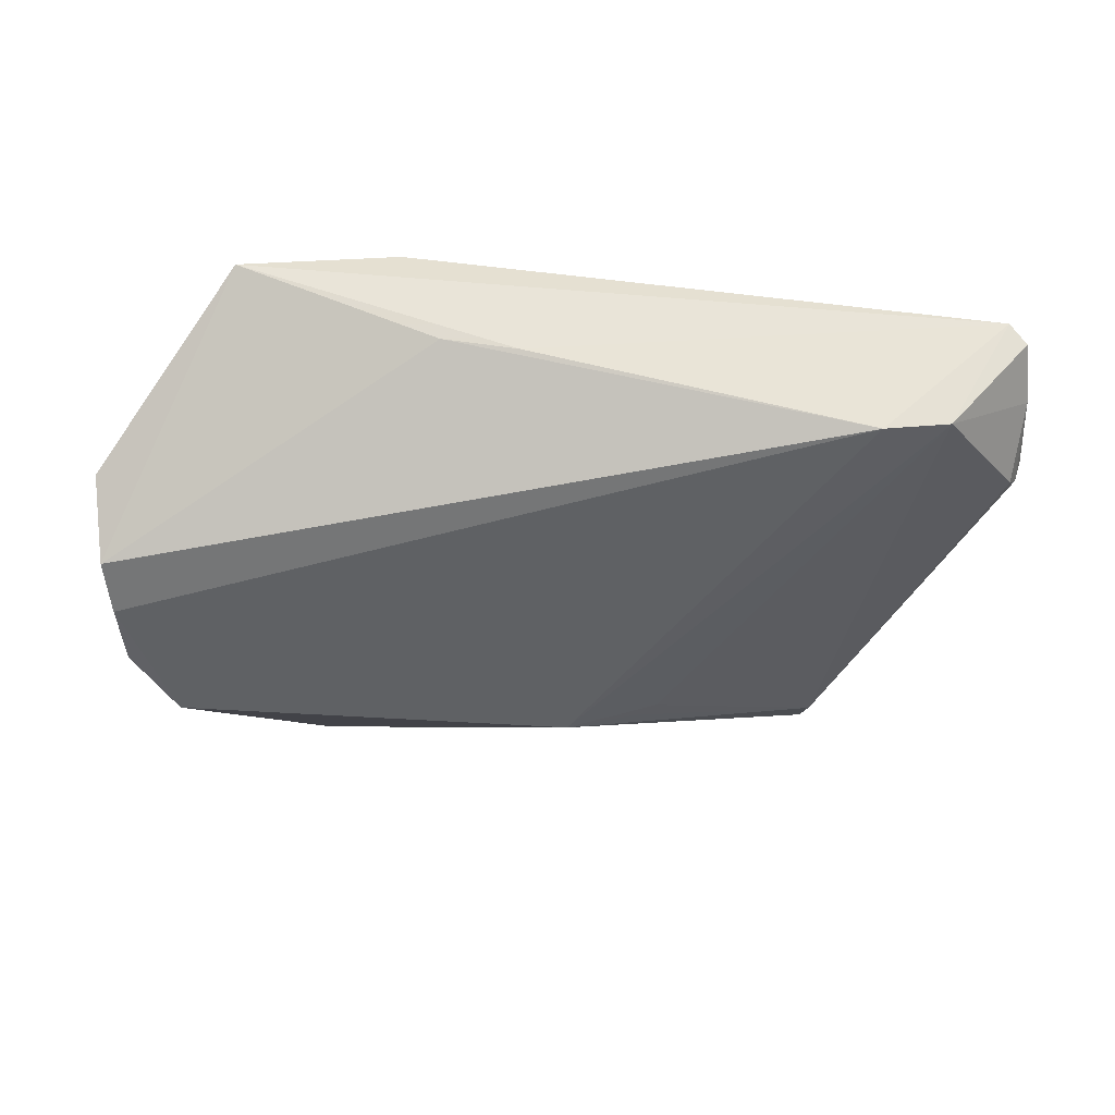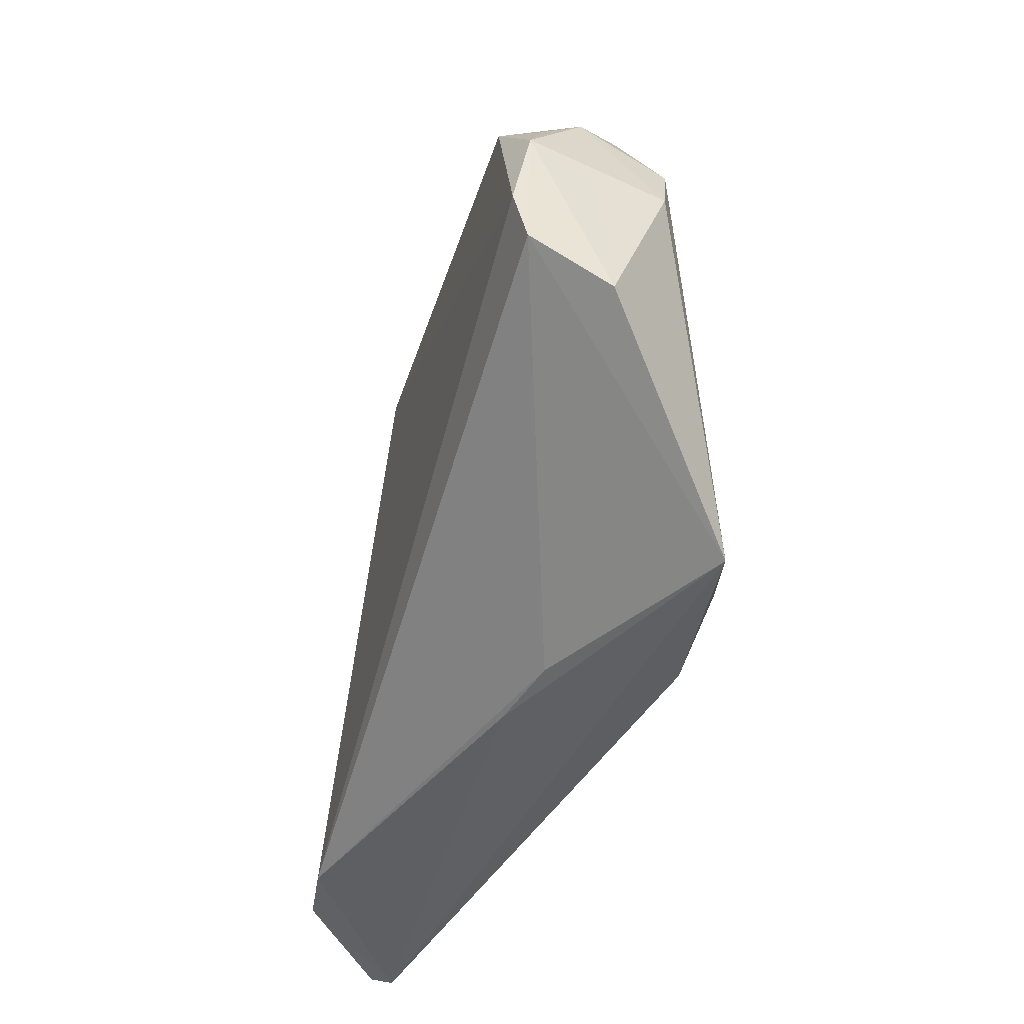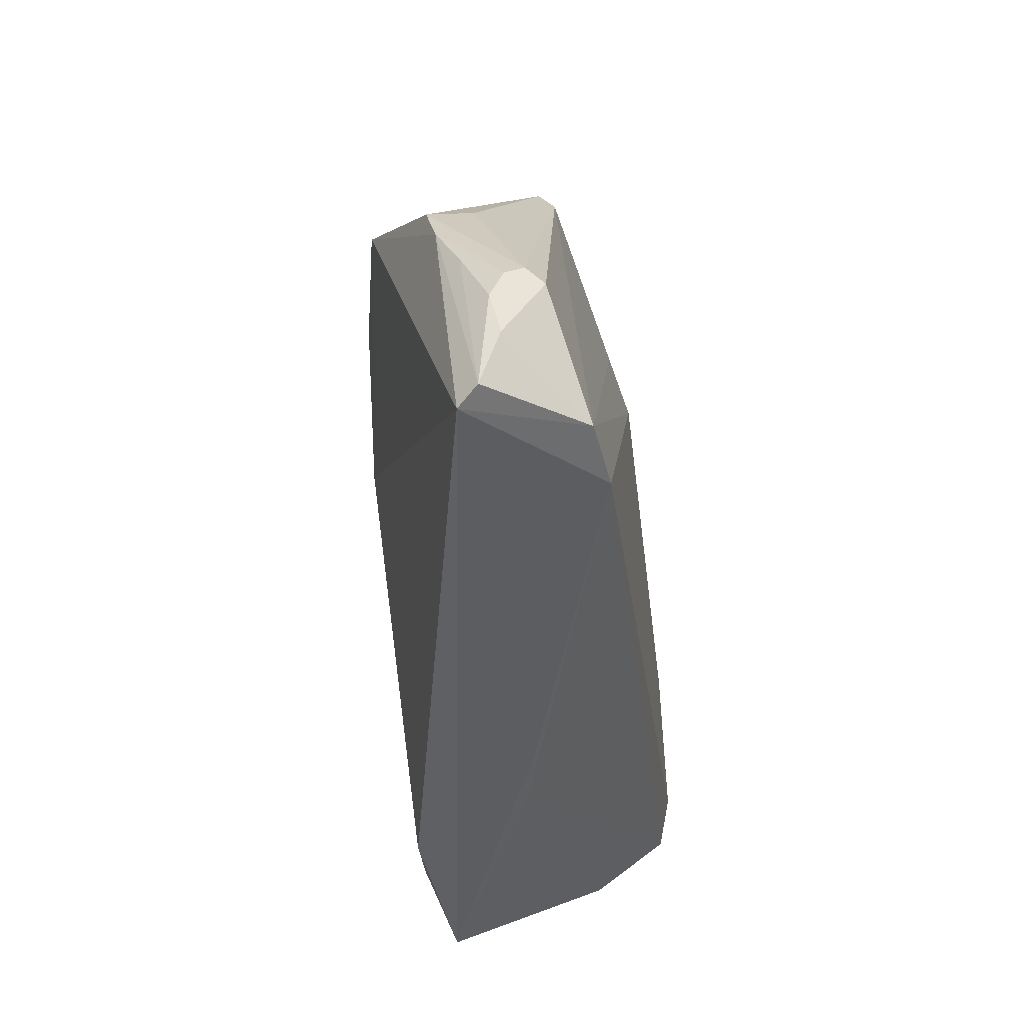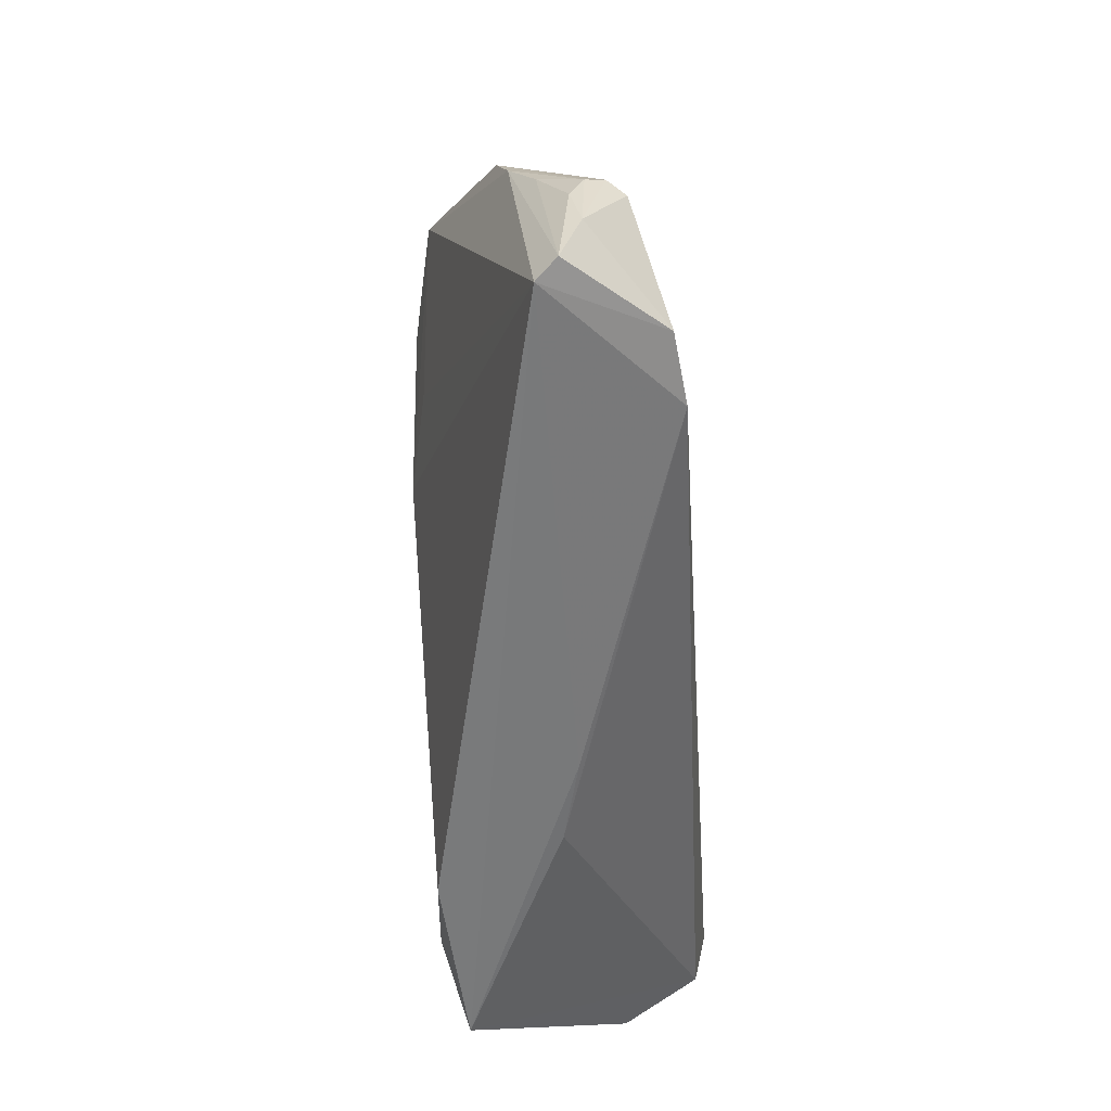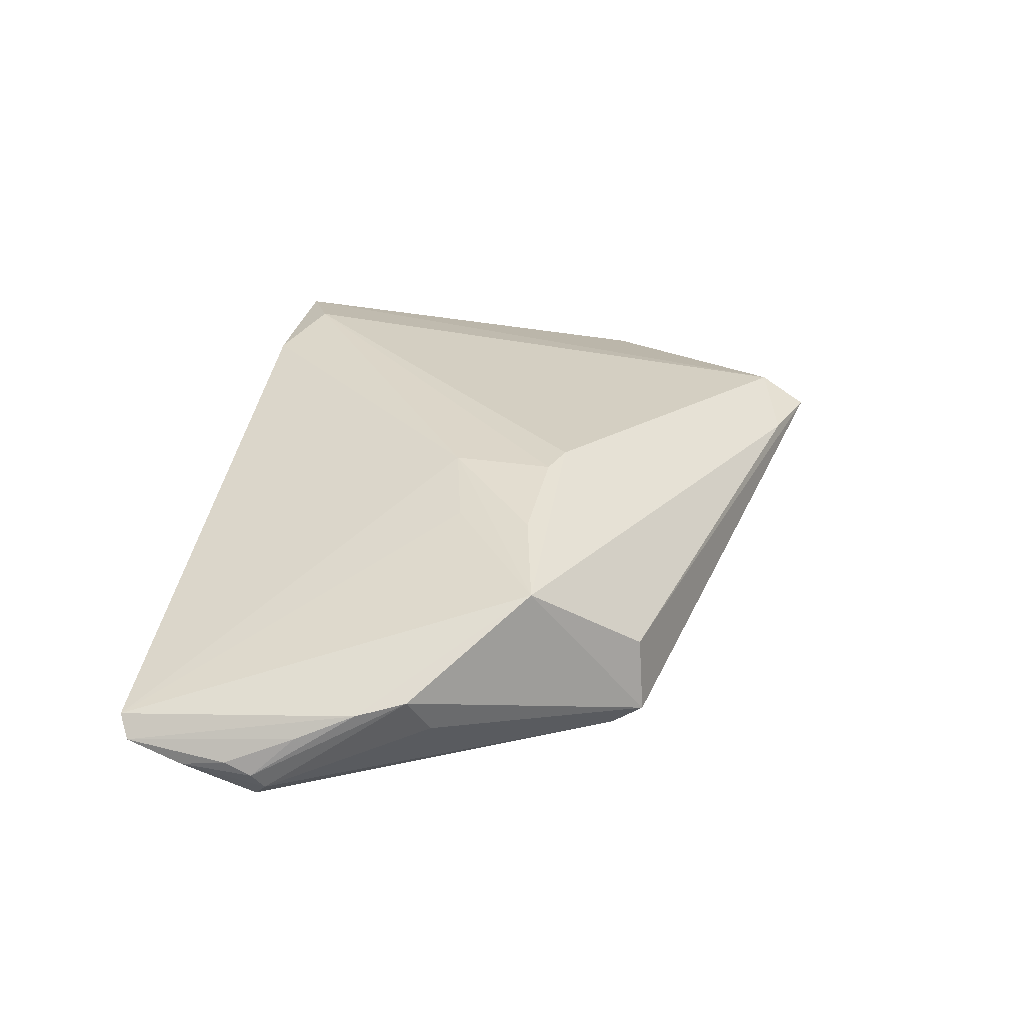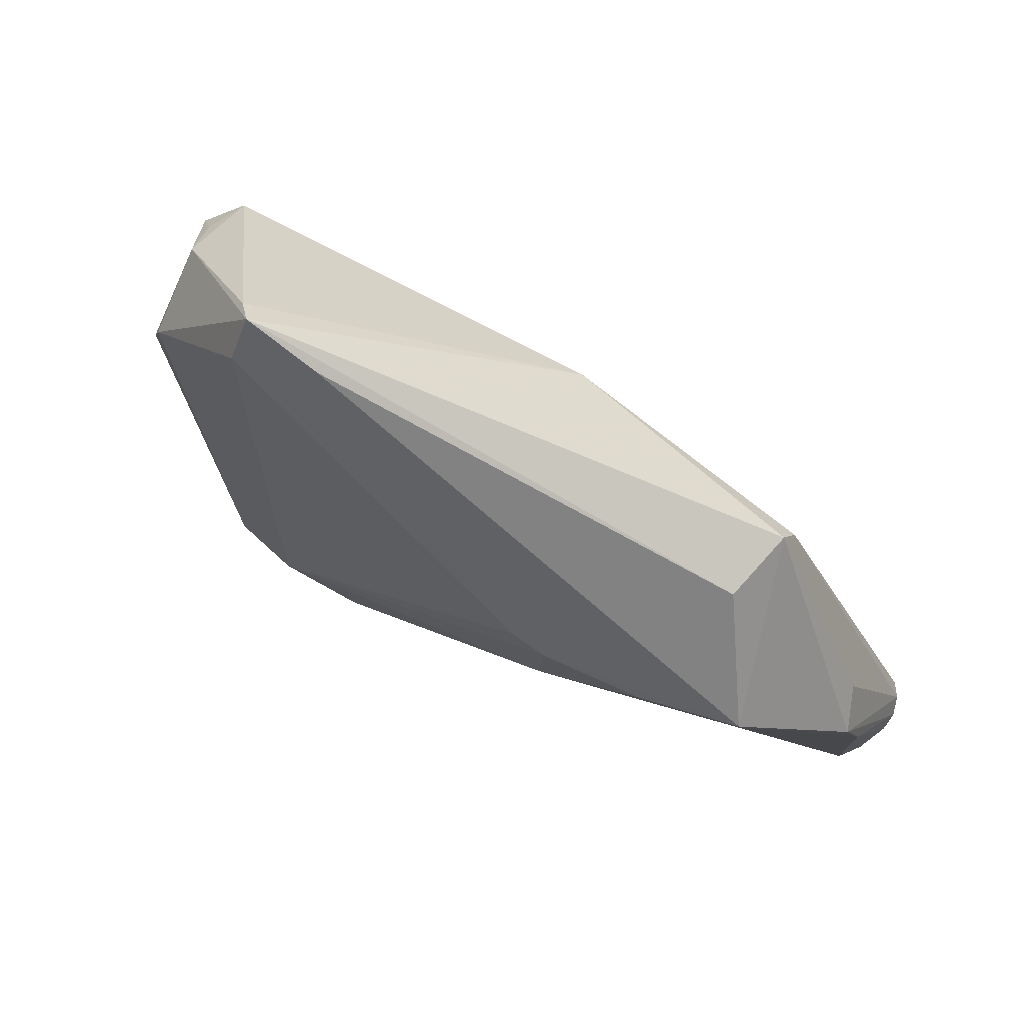
<metadata>
{"format":"obj","ext":"obj","renderer":"f3d","projection":"perspective","resolution":1024,"background":"white","views":[{"elev":-45.5,"azim":0.8,"up":"+Z"},{"elev":-43.2,"azim":-106.2,"up":"+Y"},{"elev":-45.0,"azim":97.2,"up":"+Y"},{"elev":-58.5,"azim":93.5,"up":"+Y"},{"elev":31.1,"azim":100.4,"up":"+Z"},{"elev":74.2,"azim":29.8,"up":"+Y"}]}
</metadata>
<code>
v -0.04671 0.01374 -0.005805
v -0.003663 -0.03417 -0.002112
v 0.05235 -0.0234 -0.004422
v -0.04638 0.008513 0.003709
v 0.04542 -0.001027 -0.00172
v 0.01183 0.01224 -0.01322
v -0.05087 -0.006411 -0.01471
v 0.01267 0.006888 0.01471
v 0.0517 -0.019 -0.007788
v -0.05238 -0.01881 -0.004972
v 0.03025 0.02137 -0.007007
v 0.05072 -0.01548 -0.001262
v -0.05041 -0.0005211 -0.005841
v -0.01247 -0.03407 -6.652e-05
v -0.05099 0.003251 -0.01284
v 0.05152 -0.03501 -0.003404
v 0.02446 0.006348 0.01347
v 0.03589 0.008791 0.01126
v -0.01732 -0.03562 0.01304
v 0.05208 -0.02859 -0.005557
v -0.02083 0.03346 0.005165
v -0.04903 0.0009743 0.002374
v 0.04238 -0.0322 -0.01314
v 0.05065 -0.02048 -0.009681
v -0.02701 -0.03226 0.01368
v -0.02961 0.03617 0.00448
v -0.0303 0.03071 0.007631
v -0.05151 -0.0128 -0.01336
v 0.009174 0.01383 -0.01342
v 0.05238 -0.02032 -0.005844
v 0.04974 -0.03617 -0.001191
v 0.02844 0.02057 0.001185
v -0.0317 0.03358 0.002424
v -0.04551 0.01024 -0.01471
v 0.0009443 0.01457 -0.01471
v -0.04795 0.009432 -0.01045
v 0.02174 -0.002328 0.01257
v 0.01196 -0.004598 0.01447
v -0.03609 -0.03617 0.0112
v 0.03107 0.01792 -0.008906
v 0.04906 -0.008796 0.001597
v 0.03493 -0.03248 -0.0141
v 0.04745 -0.003197 0.002959
v 0.008402 0.008279 0.01454
f 7 42 28
f 18 43 11
f 15 34 7
f 7 28 15
f 35 26 11
f 35 42 7
f 7 34 35
f 11 26 32
f 32 18 11
f 19 31 38
f 38 18 17
f 14 28 42
f 19 38 25
f 17 18 8
f 18 44 8
f 8 38 17
f 44 25 8
f 8 25 38
f 21 32 26
f 18 32 21
f 42 35 23
f 23 35 6
f 16 31 23
f 23 31 42
f 34 15 36
f 33 35 34
f 26 35 33
f 6 35 29
f 16 23 20
f 20 23 24
f 11 43 5
f 37 31 18
f 18 38 37
f 37 38 31
f 2 14 42
f 42 31 2
f 10 15 28
f 27 25 44
f 27 21 26
f 27 26 4
f 27 44 18
f 18 21 27
f 24 23 40
f 40 23 6
f 11 5 40
f 6 29 40
f 40 35 11
f 40 29 35
f 34 36 1
f 1 33 34
f 26 33 1
f 4 26 1
f 1 36 15
f 1 22 4
f 15 22 1
f 3 12 16
f 30 12 3
f 16 20 3
f 3 20 30
f 41 30 43
f 41 12 30
f 43 18 41
f 18 31 41
f 41 31 16
f 16 12 41
f 9 20 24
f 30 20 9
f 24 40 9
f 9 40 5
f 43 30 9
f 9 5 43
f 39 31 19
f 39 2 31
f 14 2 39
f 19 25 39
f 22 10 39
f 28 14 39
f 39 10 28
f 4 22 39
f 39 27 4
f 25 27 39
f 13 22 15
f 15 10 13
f 13 10 22

</code>
